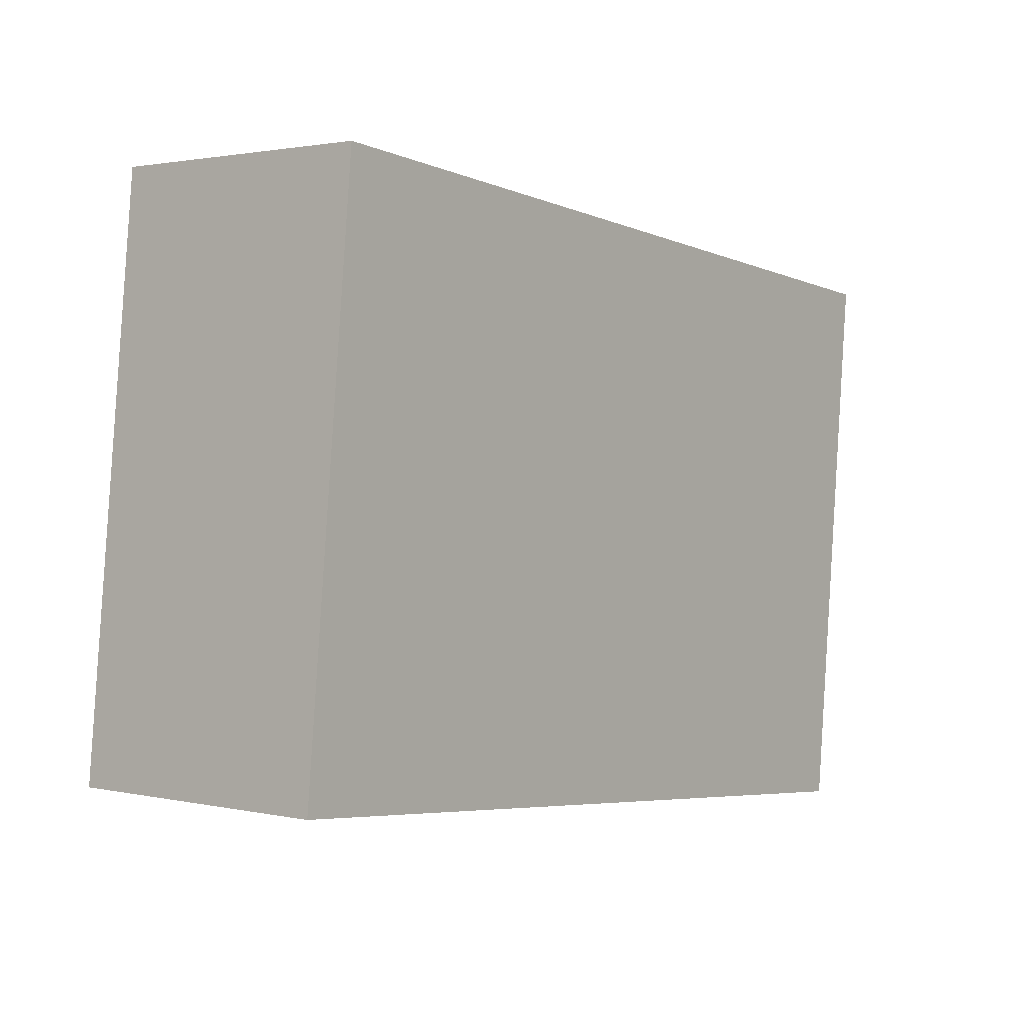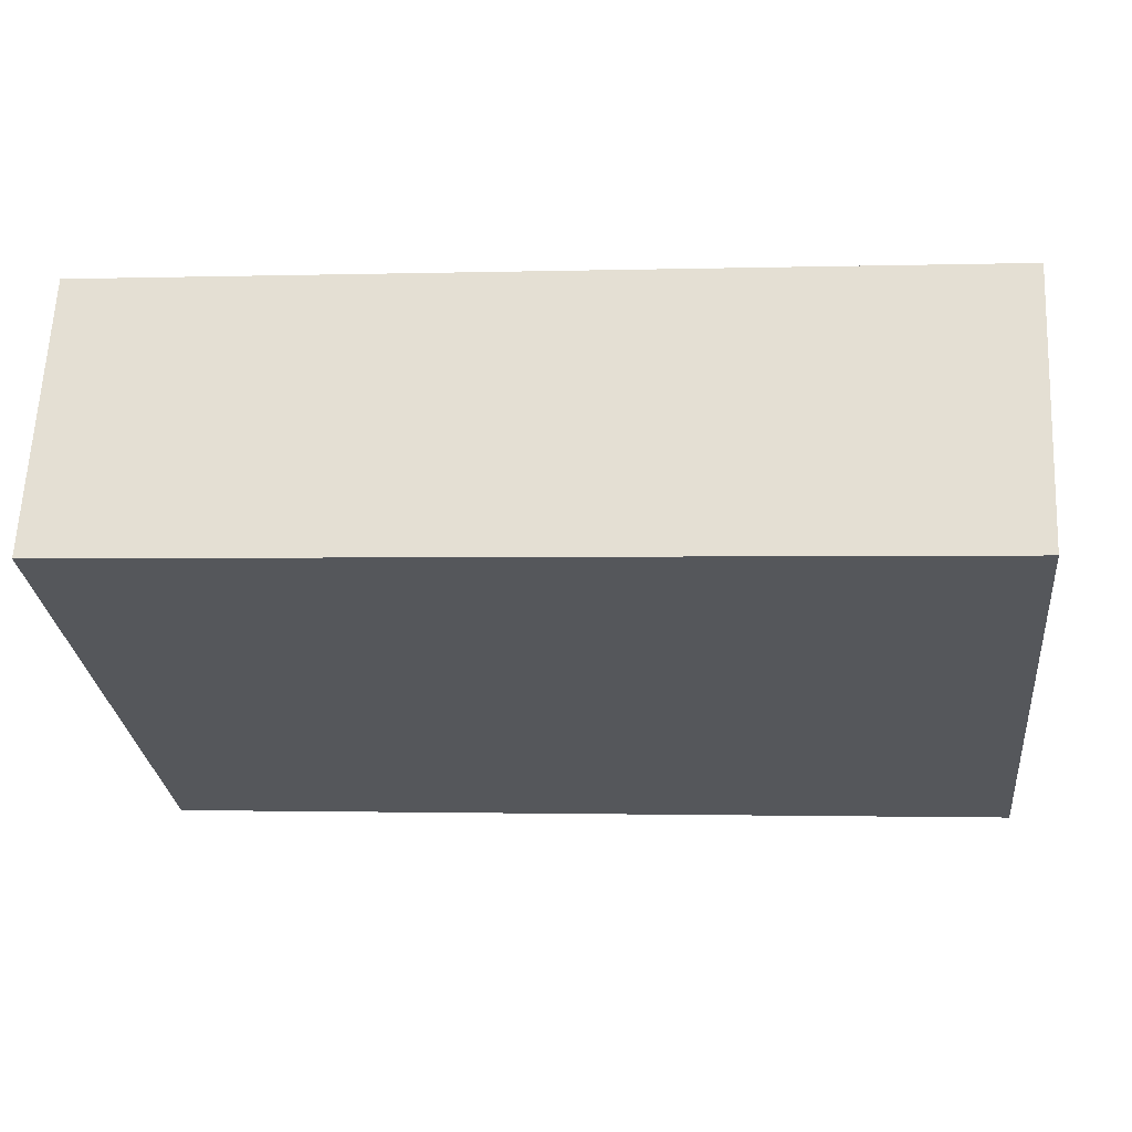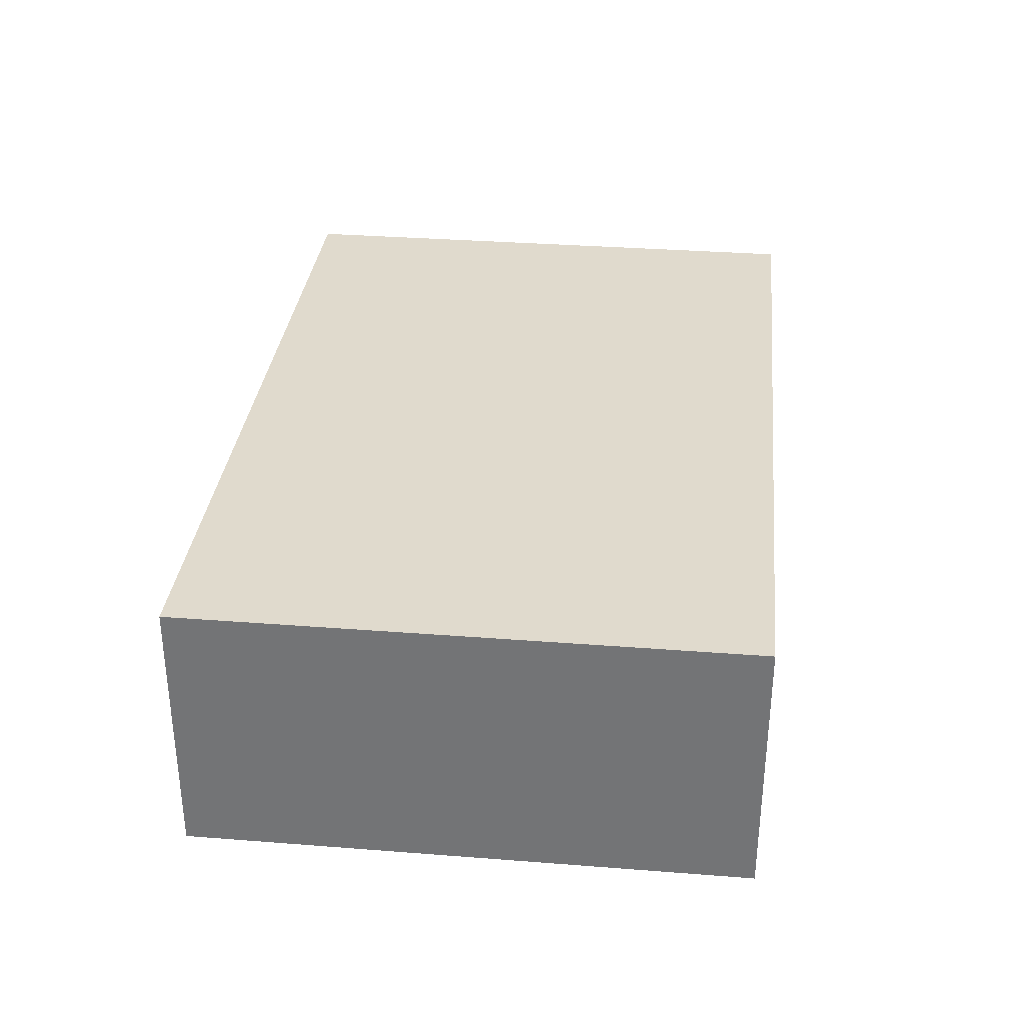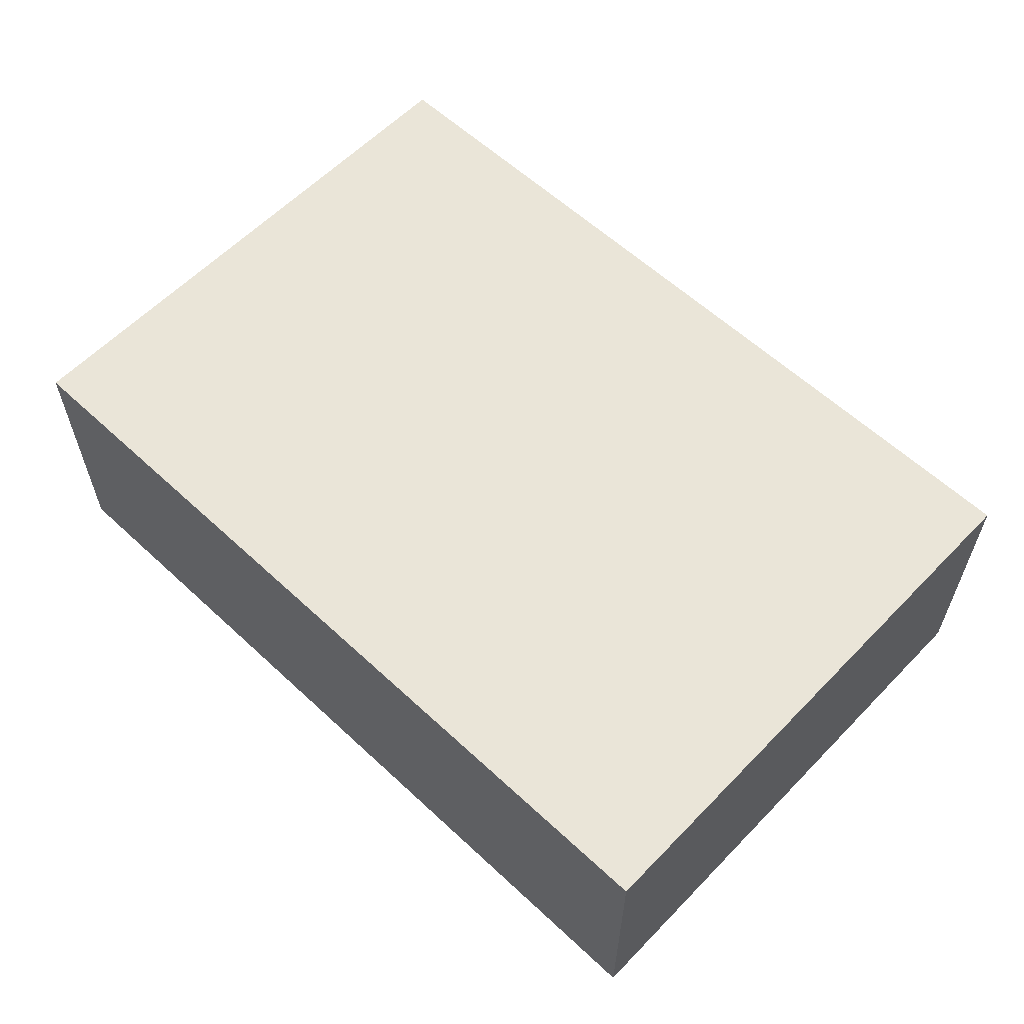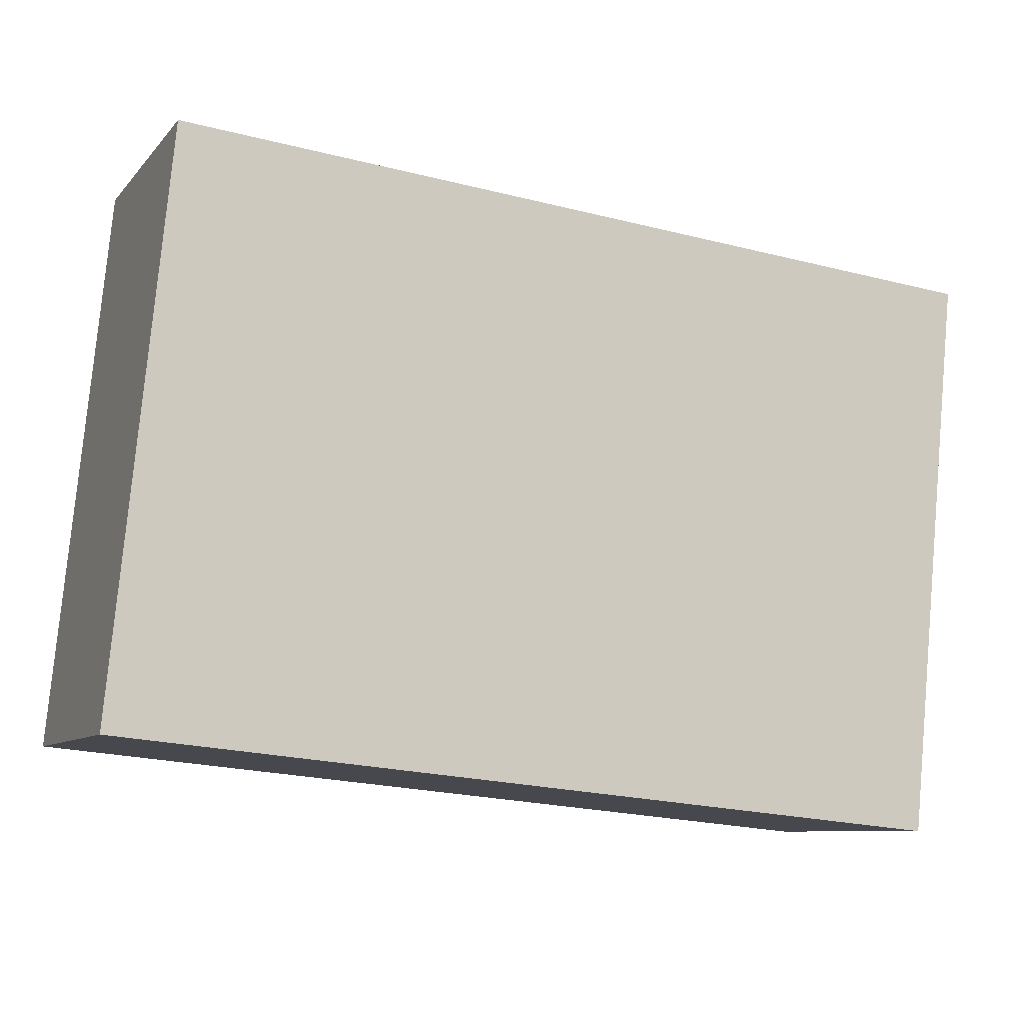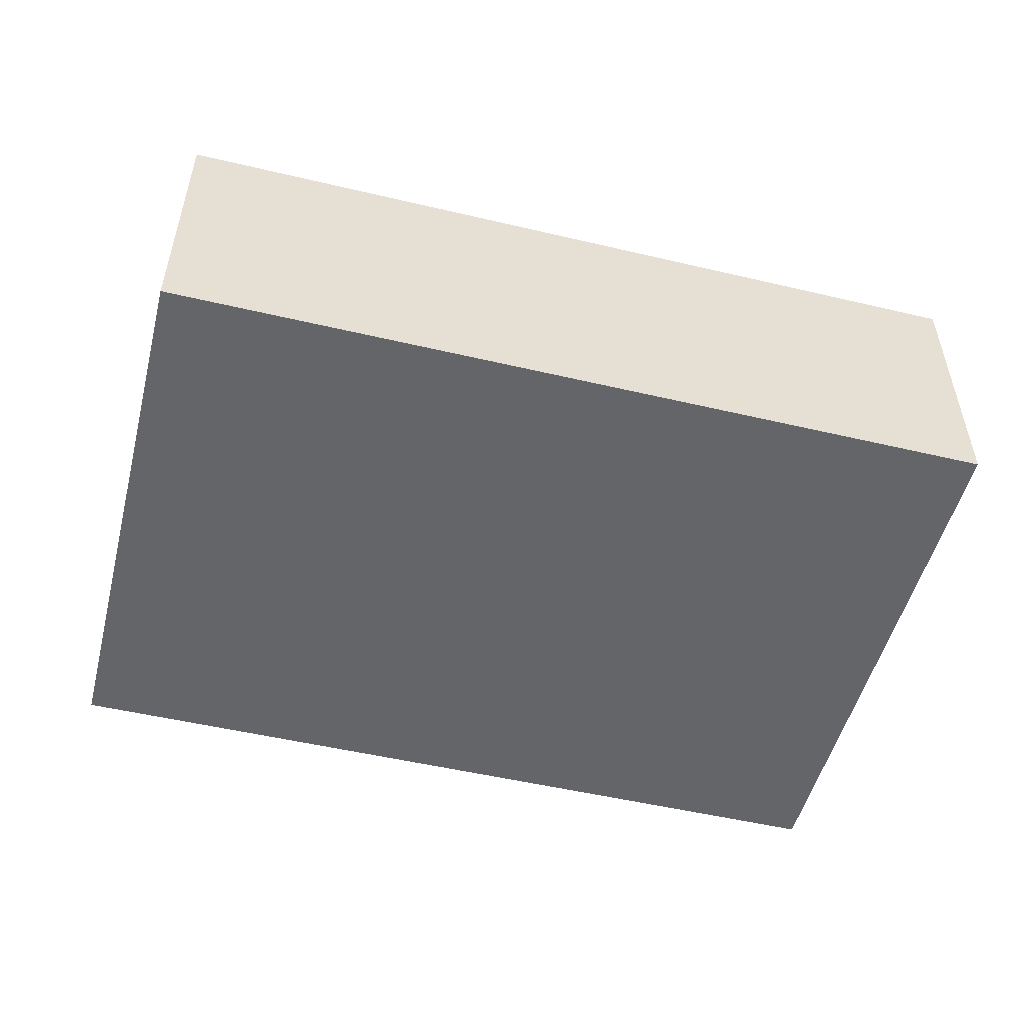
<metadata>
{"format":"obj","ext":"obj","renderer":"f3d","projection":"perspective","resolution":1024,"background":"white","views":[{"elev":1.8,"azim":-51.7,"up":"+Z"},{"elev":63.2,"azim":-177.3,"up":"+Z"},{"elev":33.1,"azim":101.8,"up":"+Y"},{"elev":59.6,"azim":49.3,"up":"+Y"},{"elev":-8.6,"azim":-22.5,"up":"+Z"},{"elev":-51.4,"azim":-8.7,"up":"+Y"}]}
</metadata>
<code>
v  19.23 1.167e-16 -1.906
v  0.000134 6.273 -0.0001984
v  19.23 6.273 -1.906
v  0 0 0
v  20.52 6.273 11.1
v  20.52 -6.799e-16 11.1
v  1.29 6.273 13.01
v  1.289 -7.966e-16 13.01
g defaultobject
f 1 2 3
f 2 1 4
f 1 5 6
f 5 1 3
f 6 7 8
f 7 6 5
f 4 7 2
f 7 4 8
f 7 3 2
f 3 7 5
f 1 8 4
f 8 1 6

</code>
